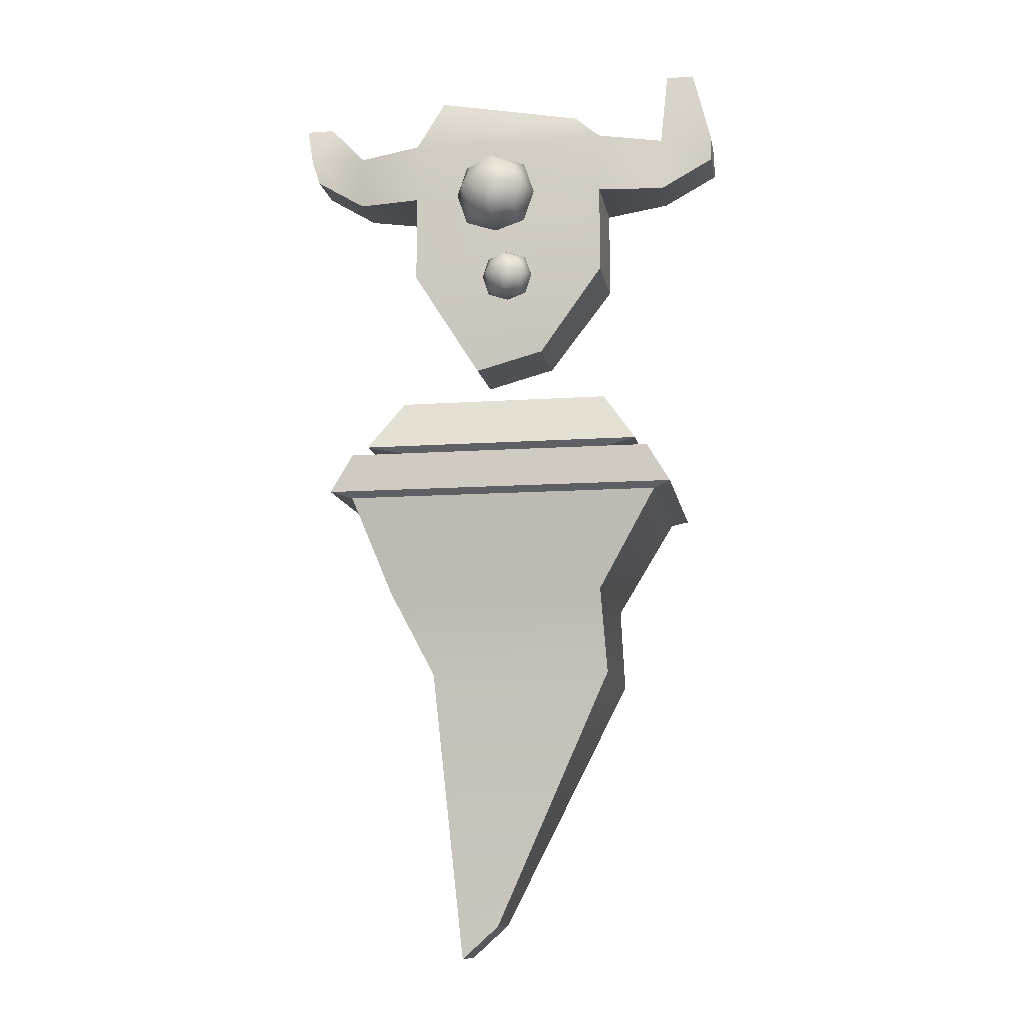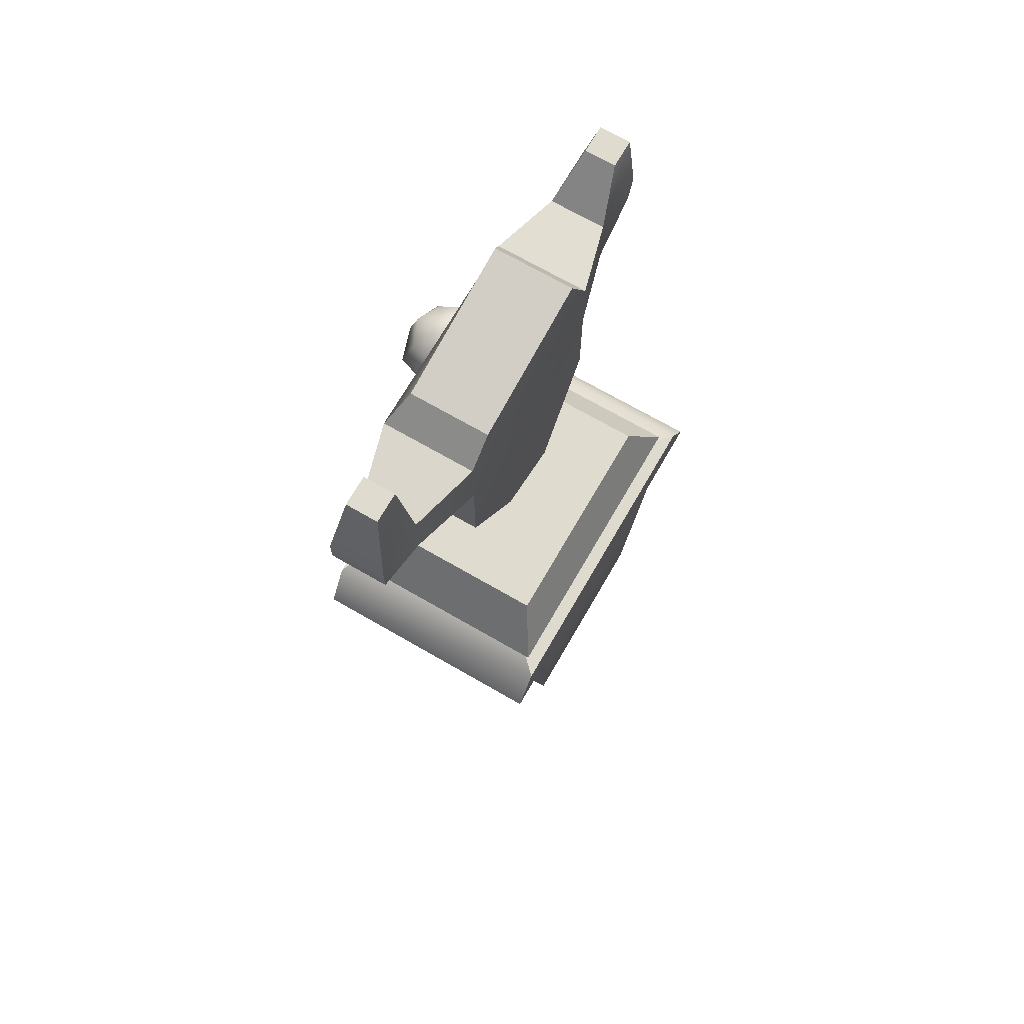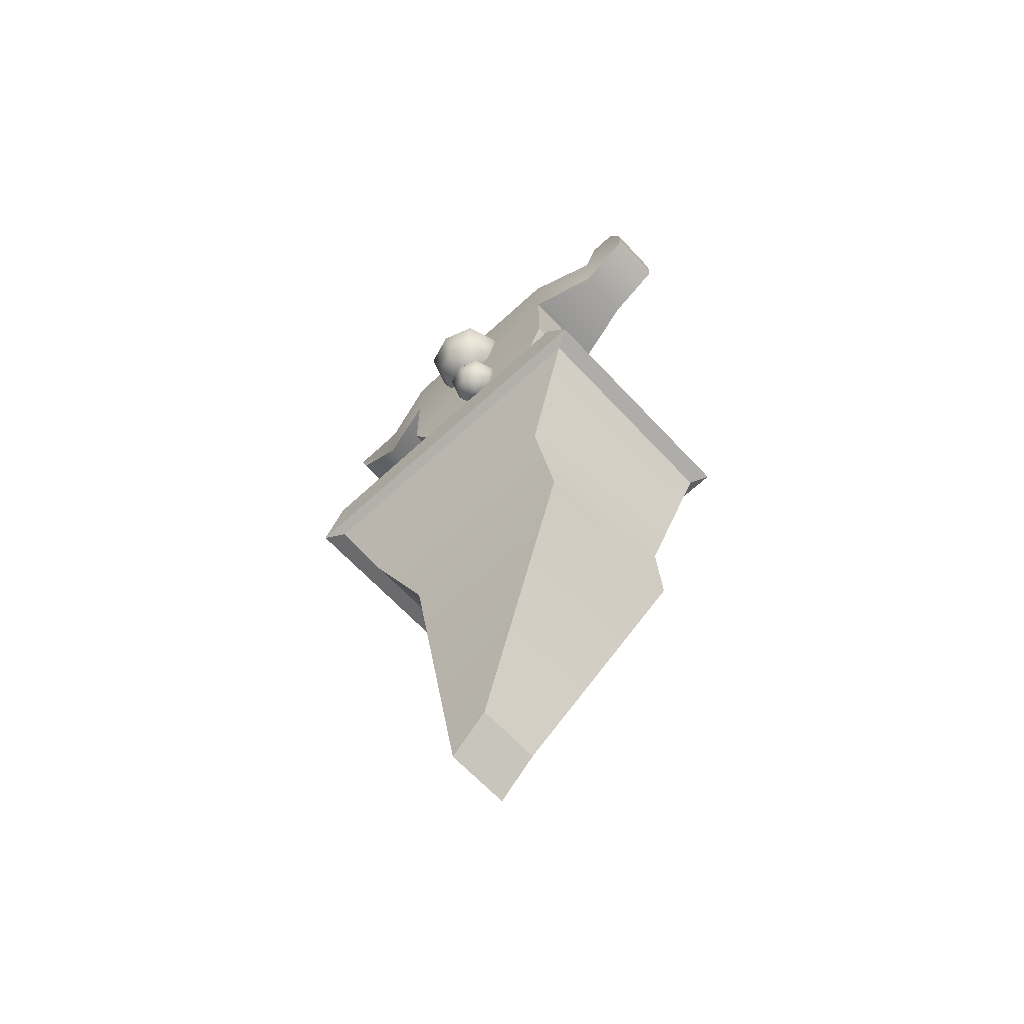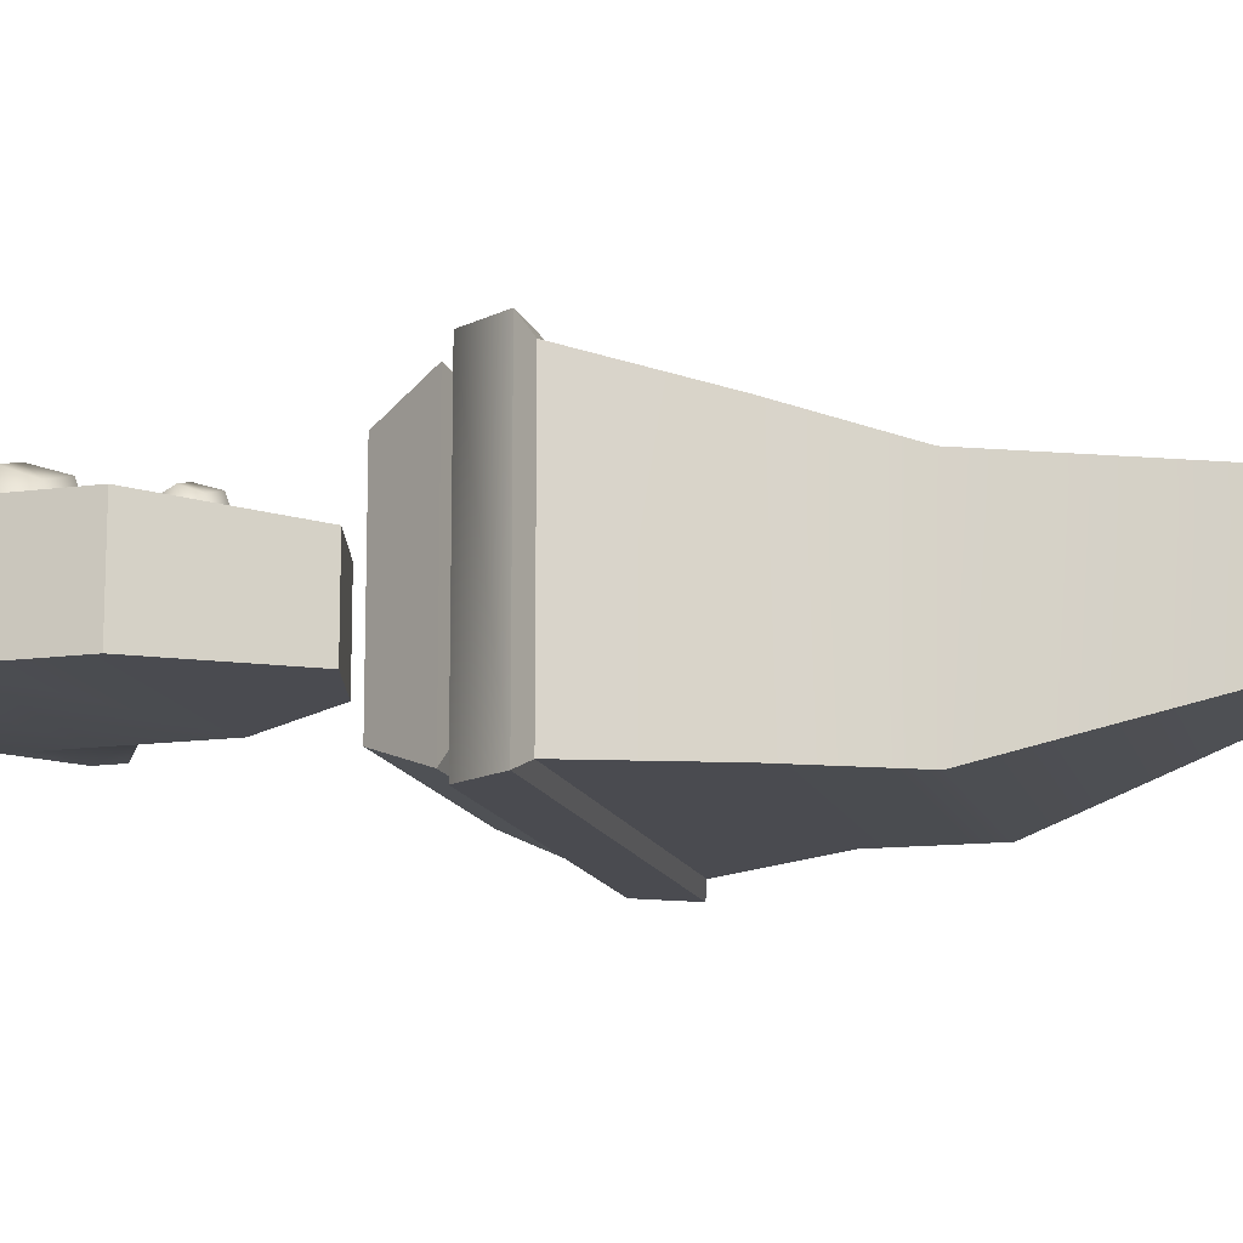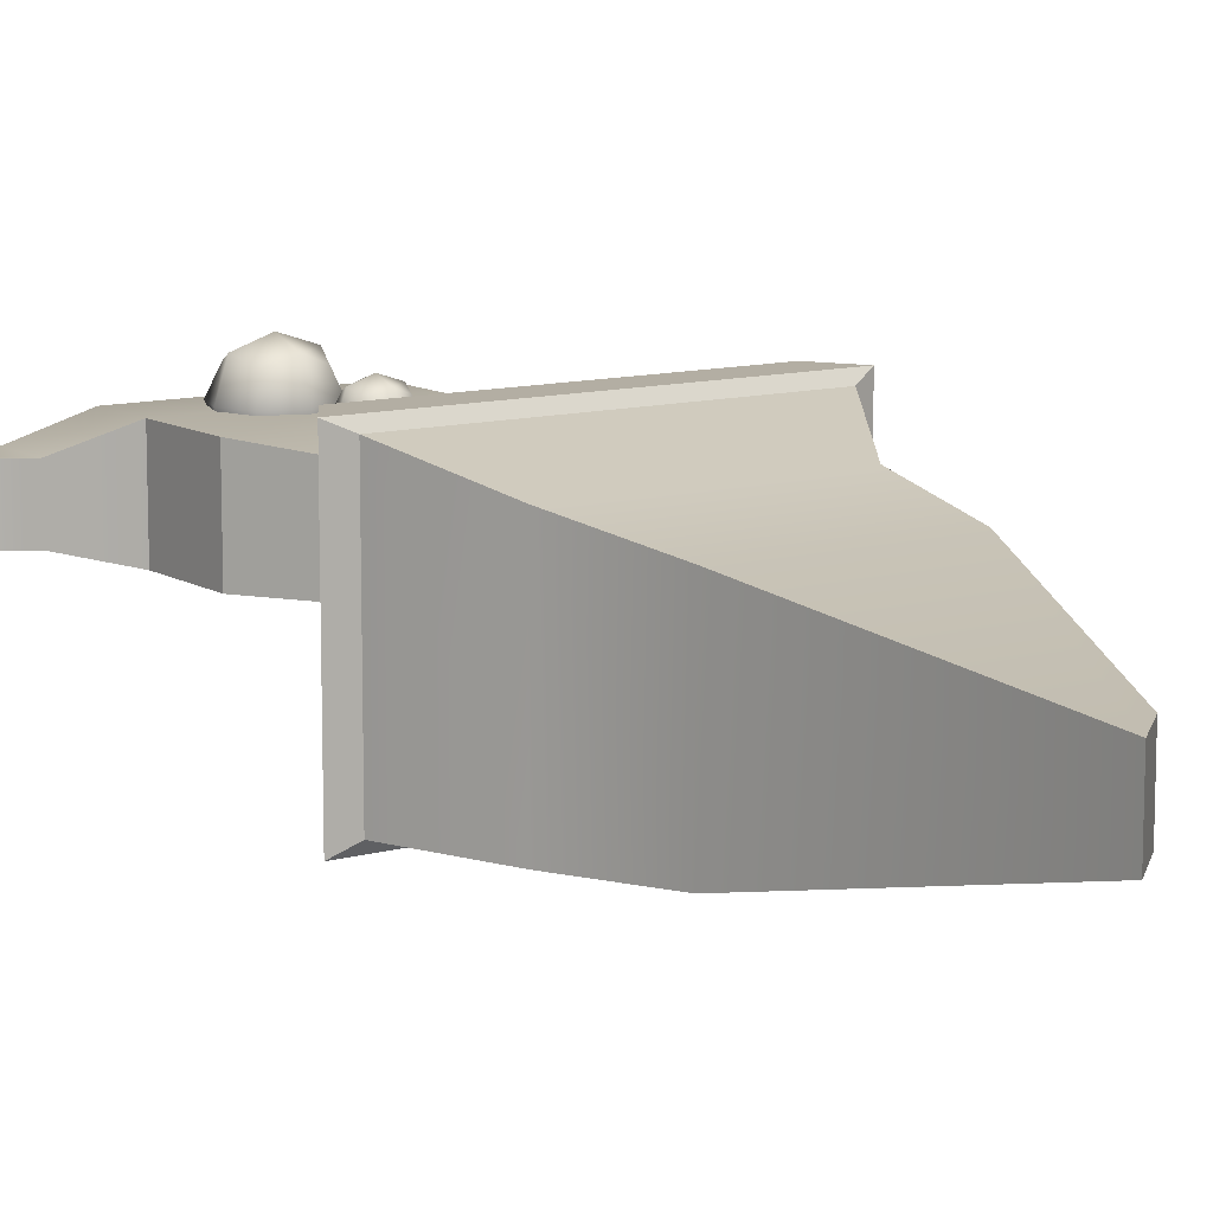
<metadata>
{"format":"obj","ext":"obj","renderer":"f3d","projection":"perspective","resolution":1024,"background":"white","views":[{"elev":-11.3,"azim":9.7,"up":"+Y"},{"elev":70.5,"azim":120.0,"up":"+Y"},{"elev":-65.2,"azim":42.9,"up":"+Y"},{"elev":-14.5,"azim":-73.8,"up":"+Z"},{"elev":11.0,"azim":-34.5,"up":"+Z"}]}
</metadata>
<code>
g default
v 8.268 7.75 -1.428
v 23.33 7.75 -1.428
v 10.11 10.44 -2.577
v 21.48 10.44 -2.577
v 10.11 10.44 -11.31
v 21.48 10.44 -11.31
v 8.268 7.75 -12.46
v 23.33 7.75 -12.46
v 10.79 7.319 -10.04
v 21.01 7.319 -10.04
v 21.01 7.319 -2.06
v 10.79 7.319 -2.06
v 7.572 7.186 -13.06
v 24.02 7.186 -13.06
v 24.02 7.186 -0.8198
v 7.572 7.186 -0.8198
v 6.341 5.14 -13.06
v 25.25 5.14 -13.06
v 25.25 5.14 -0.8198
v 6.341 5.14 -0.8198
v 7.455 4.85 -12.55
v 24.34 4.85 -12.55
v 24.34 4.85 -1.329
v 7.455 4.85 -1.329
v 11.64 -4.841 -12.55
v 21.41 -4.841 -12.55
v 21.41 -4.841 -3.855
v 11.64 -4.841 -3.855
v 13.01 -20.35 -8.977
v 14.98 -18.57 -8.977
v 14.98 -18.57 -5.654
v 13.01 -20.35 -5.654
v 9.43 -0.3689 -12.55
v 21.17 -0.3689 -12.55
v 21.17 -0.3689 -2.689
v 9.43 -0.3689 -2.689
g evenmoredemons:verteye_body
f 1 2 4 3
f 3 4 6 5
f 5 6 8 7
f 29 30 31 32
f 2 8 6 4
f 7 1 3 5
f 7 8 10 9
f 8 2 11 10
f 2 1 12 11
f 1 7 9 12
f 9 10 14 13
f 10 11 15 14
f 11 12 16 15
f 12 9 13 16
f 13 14 18 17
f 14 15 19 18
f 15 16 20 19
f 16 13 17 20
f 17 18 22 21
f 18 19 23 22
f 19 20 24 23
f 20 17 21 24
f 33 34 26 25
f 34 35 27 26
f 35 36 28 27
f 36 33 25 28
f 25 26 30 29
f 26 27 31 30
f 27 28 32 31
f 28 25 29 32
f 21 22 34 33
f 22 23 35 34
f 23 24 36 35
f 24 21 33 36
g default
v 10.54 18.18 -3.305
v 21.26 18.18 -3.305
v 10.54 26.21 -3.305
v 21.26 26.21 -3.305
v 10.54 26.21 -8.124
v 21.26 26.21 -8.124
v 10.54 18.18 -8.124
v 21.26 18.18 -8.124
v 11.99 29.05 -3.98
v 19.81 27.63 -3.98
v 19.81 27.63 -8.124
v 11.99 29.05 -8.124
v 14.05 12.63 -8.124
v 17.75 13.62 -8.124
v 17.75 13.62 -3.98
v 14.05 12.63 -3.98
v 10.54 22.94 -3.305
v 21.26 22.94 -3.305
v 21.26 22.94 -8.124
v 10.54 22.94 -8.124
v 24.78 23.12 -4.273
v 24.78 23.12 -7.157
v 24.78 26.02 -7.157
v 24.78 26.02 -4.273
v 7.019 23.12 -7.157
v 7.019 23.12 -4.273
v 7.019 26.02 -4.273
v 7.019 26.02 -7.157
v 27.66 24.71 -4.273
v 27.66 24.71 -7.157
v 27.66 26.02 -7.157
v 27.66 26.02 -4.273
v 4.349 24.73 -7.157
v 4.349 24.73 -4.273
v 3.93 26 -4.273
v 3.93 26 -7.157
v 25.13 30.15 -4.903
v 25.13 30.15 -6.526
v 26.64 30.15 -4.903
v 26.64 30.15 -6.526
v 4.932 28.27 -4.903
v 4.932 28.27 -6.526
v 3.428 28.27 -6.526
v 3.428 28.27 -4.903
g evenmoredemons:verteye_body evenmoredemons:verteyehead
f 53 54 40 39
f 45 46 47 48
f 41 42 55 56
f 49 50 51 52
f 65 66 67 68
f 69 70 71 72
f 39 40 46 45
f 40 42 47 46
f 42 41 48 47
f 41 39 45 48
f 43 44 50 49
f 44 38 51 50
f 38 37 52 51
f 37 43 49 52
f 37 38 54 53
f 38 44 55 54
f 56 55 44 43
f 43 37 53 56
f 54 55 58 57
f 55 42 59 58
f 42 40 60 59
f 40 54 57 60
f 56 53 62 61
f 53 39 63 62
f 39 41 64 63
f 41 56 61 64
f 57 58 66 65
f 58 59 67 66
f 74 73 75 76
f 60 57 65 68
f 61 62 70 69
f 62 63 71 70
f 77 78 79 80
f 64 61 69 72
f 59 60 73 74
f 60 68 75 73
f 68 67 76 75
f 67 59 74 76
f 63 64 78 77
f 64 72 79 78
f 72 71 80 79
f 71 63 77 80
g default
v 13.97 21.74 -1.912
v 16.46 21.74 -1.912
v 13.97 24.23 -1.912
v 16.46 24.23 -1.912
v 13.97 24.23 -4.4
v 16.46 24.23 -4.4
v 13.97 21.74 -4.4
v 16.46 21.74 -4.4
v 13.54 24.66 -3.156
v 16.9 22.98 -4.835
v 15.22 21.3 -4.835
v 13.54 22.98 -4.835
v 16.9 21.3 -3.156
v 13.54 21.3 -3.156
v 15.22 21.3 -1.477
v 16.9 22.98 -1.477
v 15.22 24.66 -1.477
v 13.54 22.98 -1.477
v 16.9 24.66 -3.156
v 15.22 24.66 -4.835
v 15.22 22.98 -0.9174
v 15.22 25.22 -3.156
v 15.22 22.98 -5.395
v 15.22 20.74 -3.156
v 17.46 22.98 -3.156
v 12.98 22.98 -3.156
g evenmoredemons:verteye_body evenmoredemons:verteyehead evenmoredemons:uppereye
f 81 95 101 98
f 95 82 96 101
f 101 96 84 97
f 98 101 97 83
f 83 97 102 89
f 97 84 99 102
f 102 99 86 100
f 89 102 100 85
f 85 100 103 92
f 100 86 90 103
f 103 90 88 91
f 92 103 91 87
f 87 91 104 94
f 91 88 93 104
f 104 93 82 95
f 94 104 95 81
f 82 93 105 96
f 93 88 90 105
f 105 90 86 99
f 96 105 99 84
f 87 94 106 92
f 94 81 98 106
f 106 98 83 89
f 92 106 89 85
g default
v 15.11 17.17 -2.371
v 16.68 17.17 -2.371
v 15.11 18.74 -2.371
v 16.68 18.74 -2.371
v 15.11 18.74 -3.941
v 16.68 18.74 -3.941
v 15.11 17.17 -3.941
v 16.68 17.17 -3.941
v 14.84 19.02 -3.156
v 16.96 17.96 -4.216
v 15.9 16.9 -4.216
v 14.84 17.96 -4.216
v 16.96 16.9 -3.156
v 14.84 16.9 -3.156
v 15.9 16.9 -2.096
v 16.96 17.96 -2.096
v 15.9 19.02 -2.096
v 14.84 17.96 -2.096
v 16.96 19.02 -3.156
v 15.9 19.02 -4.216
v 15.9 17.96 -1.743
v 15.9 19.37 -3.156
v 15.9 17.96 -4.569
v 15.9 16.55 -3.156
v 17.31 17.96 -3.156
v 14.49 17.96 -3.156
g evenmoredemons:verteye_body evenmoredemons:verteyehead evenmoredemons:bottomeye
f 107 121 127 124
f 121 108 122 127
f 127 122 110 123
f 124 127 123 109
f 109 123 128 115
f 123 110 125 128
f 128 125 112 126
f 115 128 126 111
f 111 126 129 118
f 126 112 116 129
f 129 116 114 117
f 118 129 117 113
f 113 117 130 120
f 117 114 119 130
f 130 119 108 121
f 120 130 121 107
f 108 119 131 122
f 119 114 116 131
f 131 116 112 125
f 122 131 125 110
f 113 120 132 118
f 120 107 124 132
f 132 124 109 115
f 118 132 115 111

</code>
